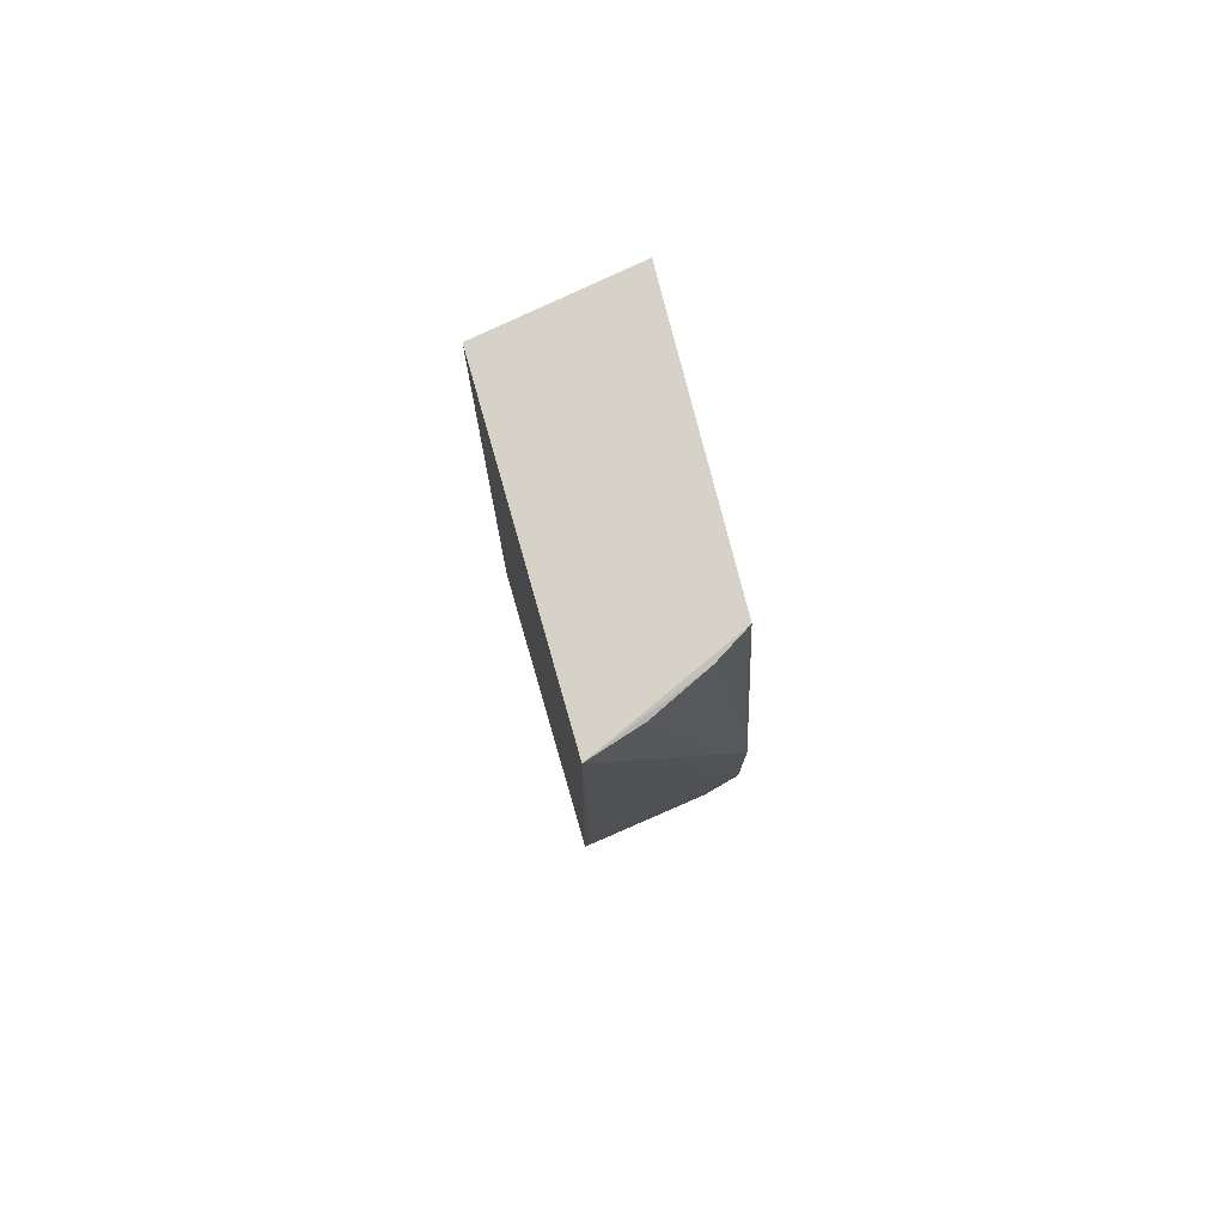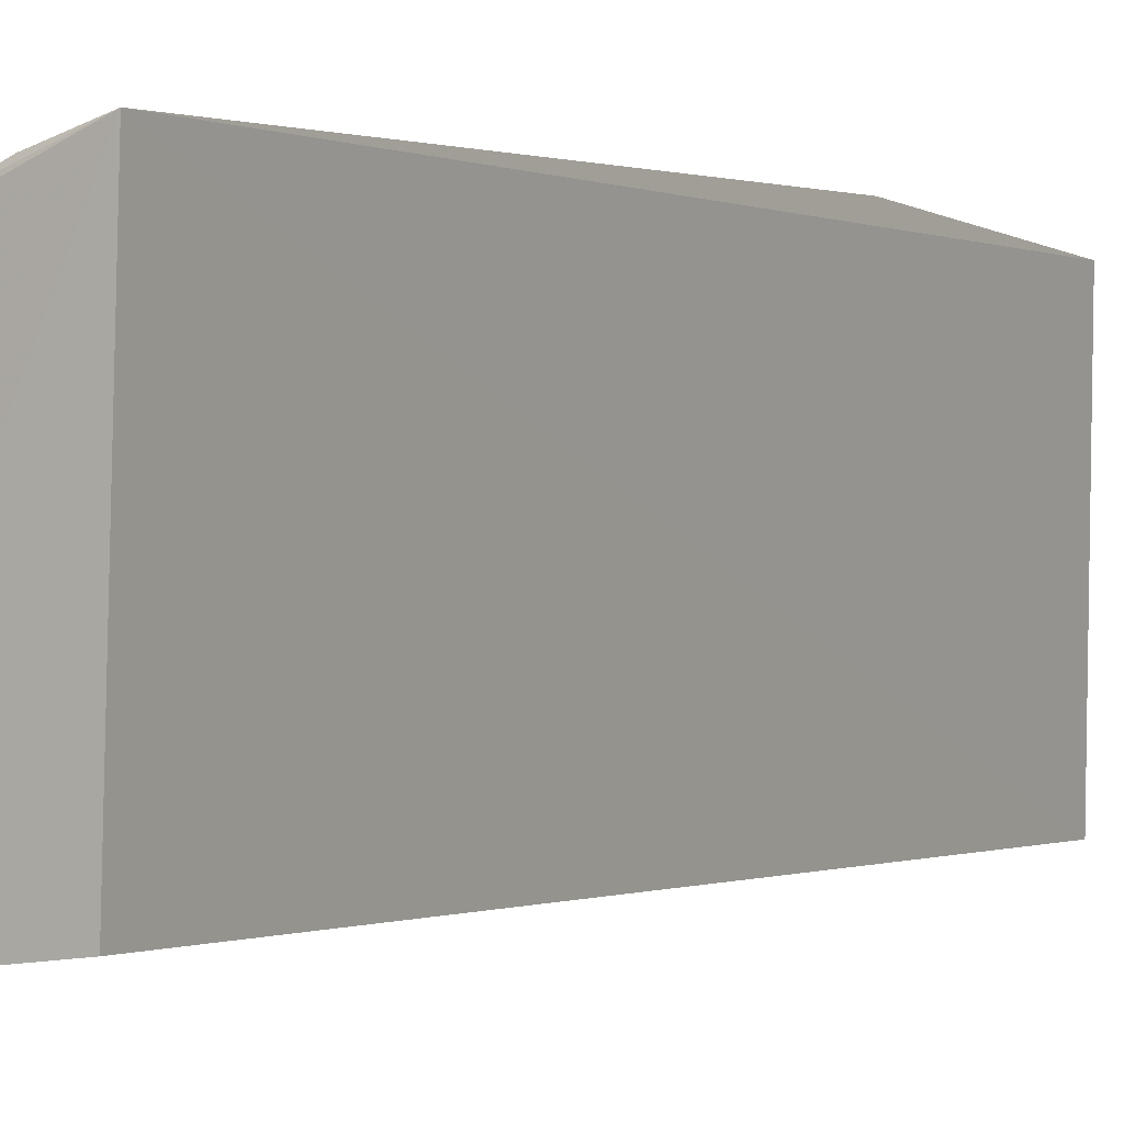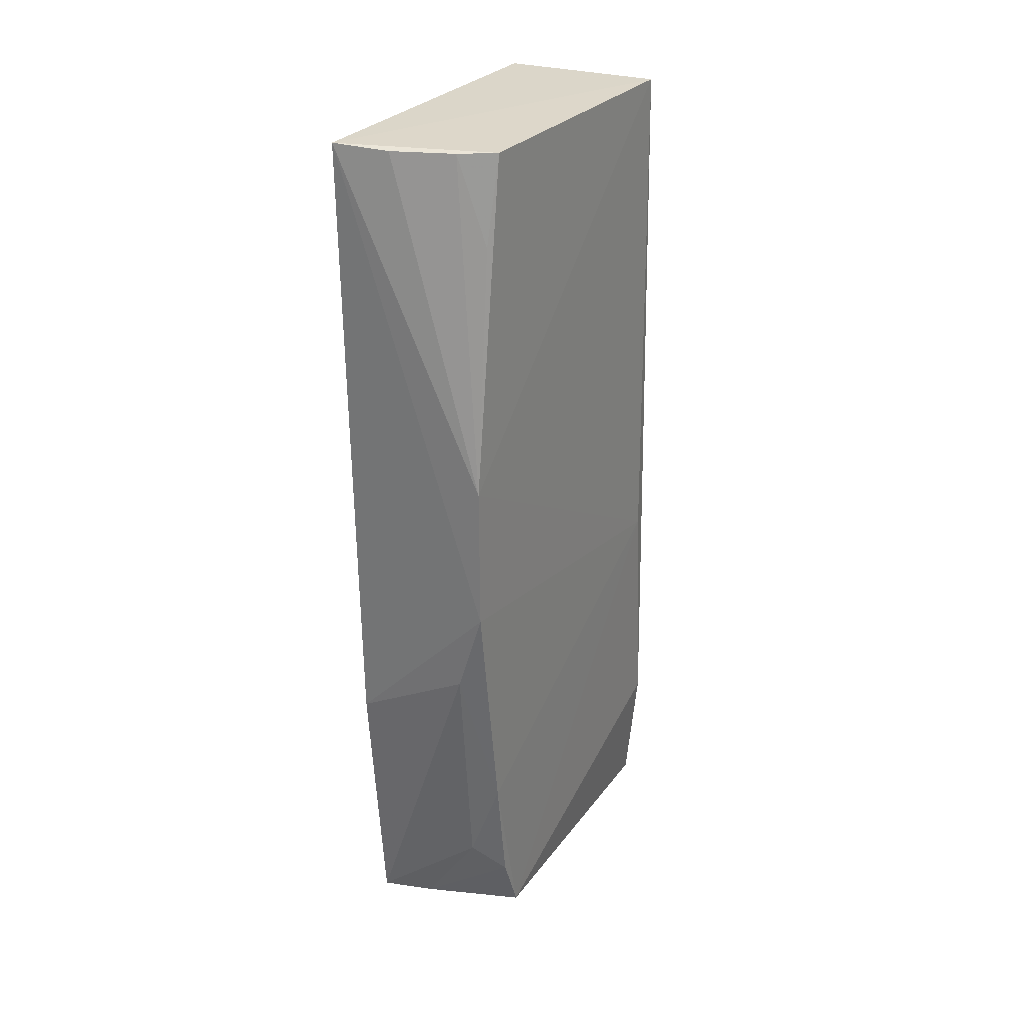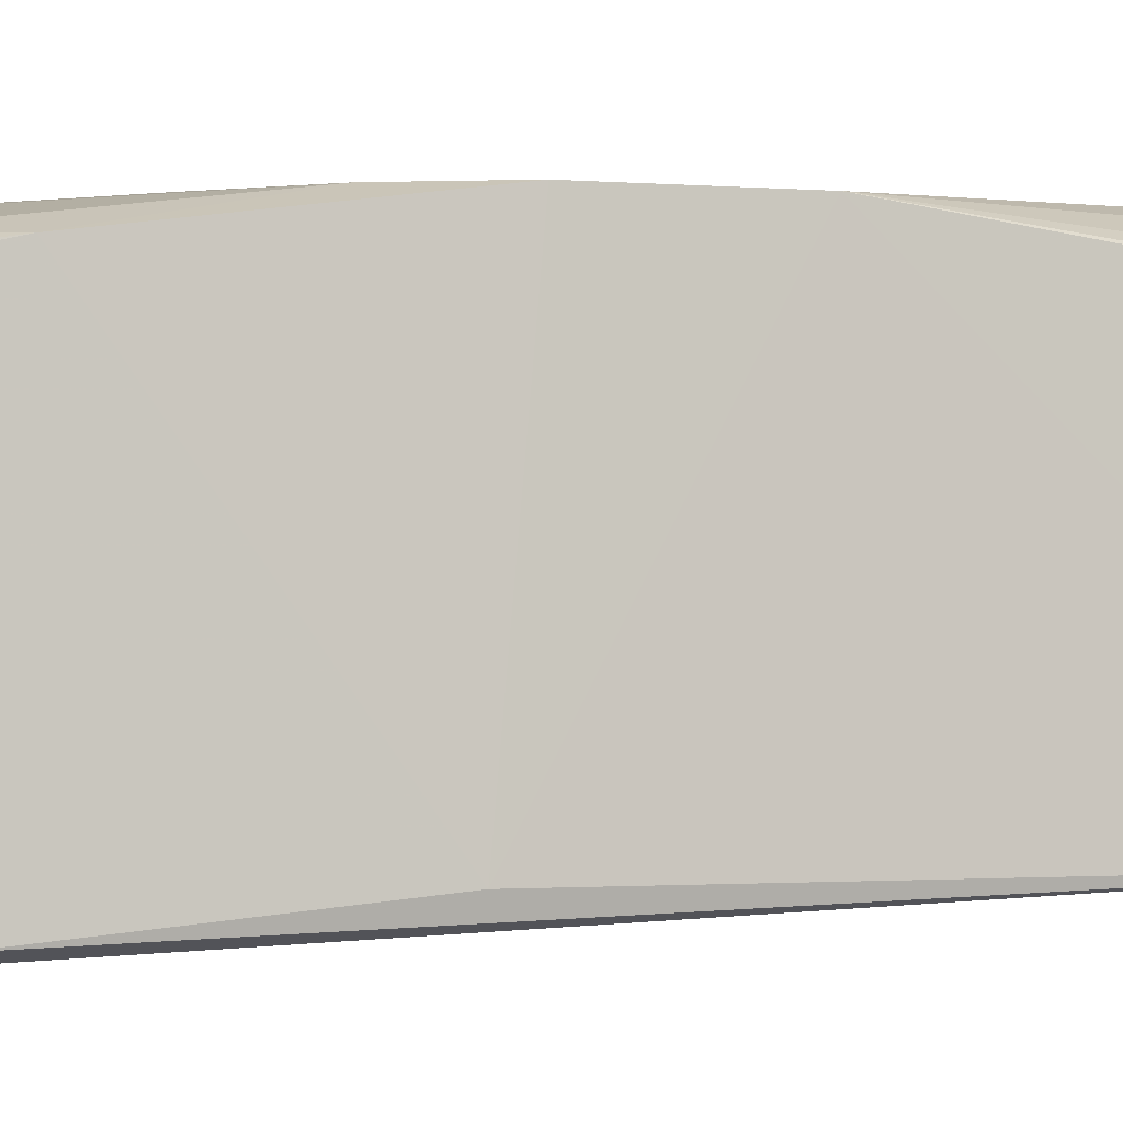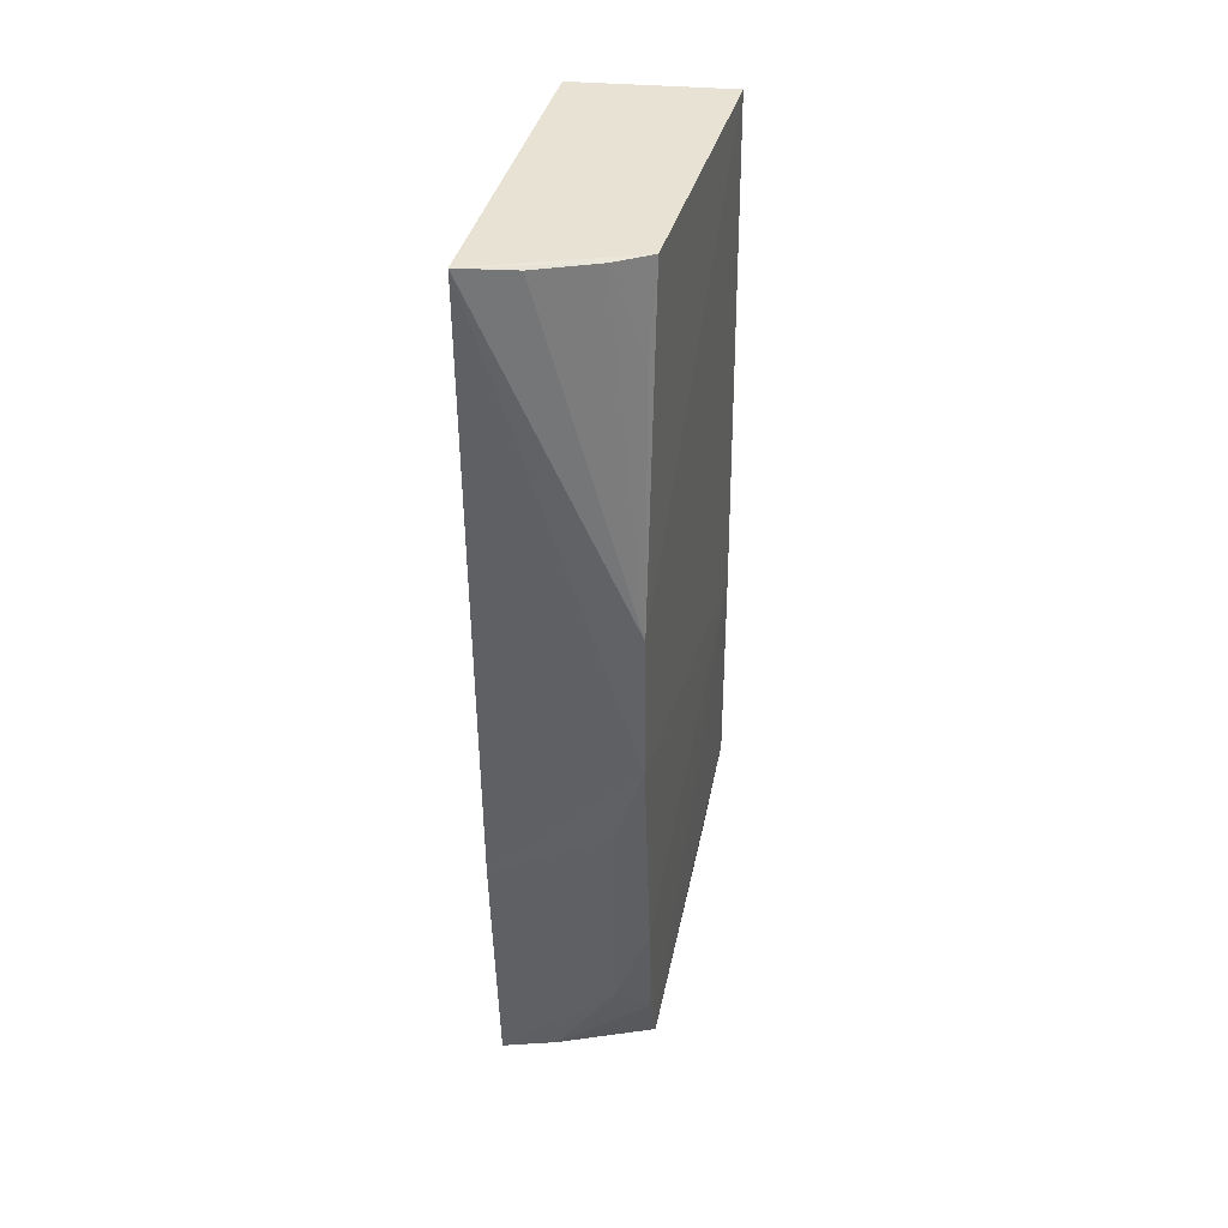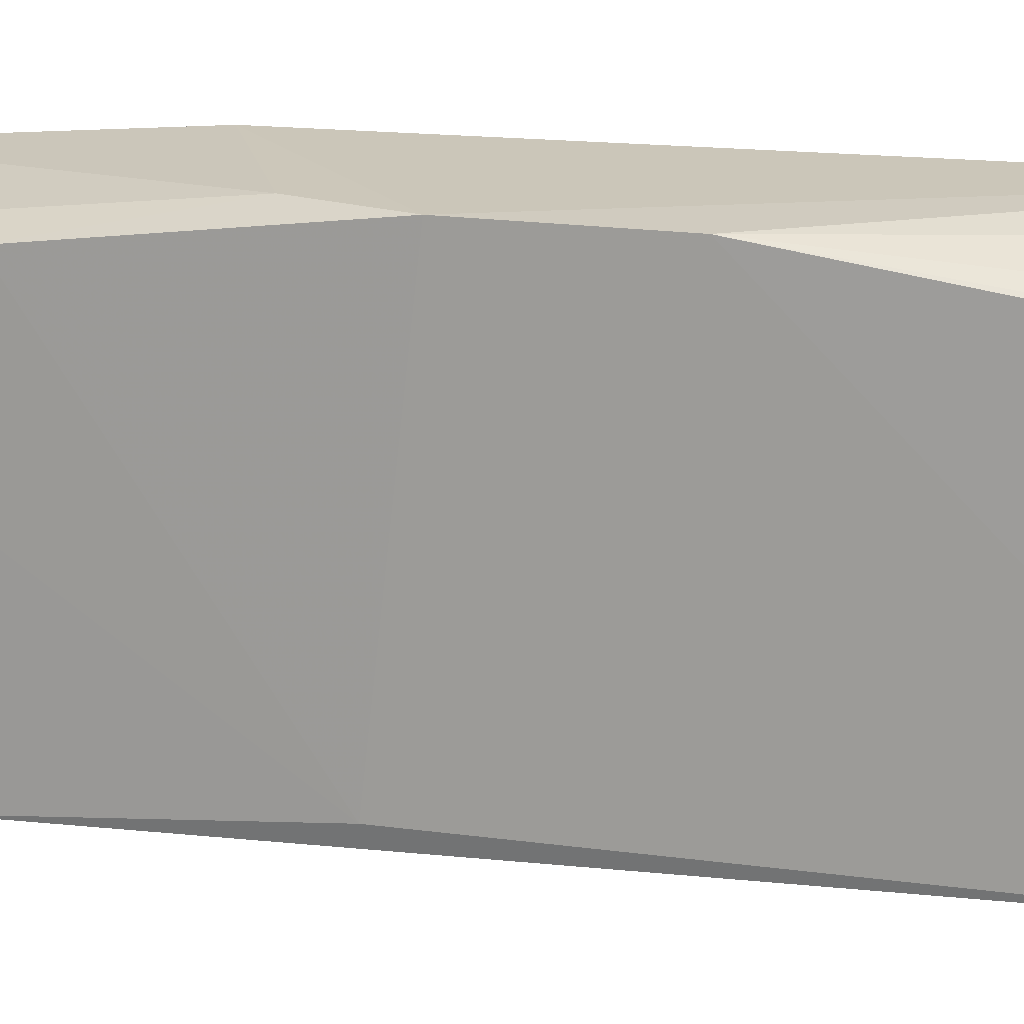
<metadata>
{"format":"obj","ext":"obj","renderer":"f3d","projection":"perspective","resolution":1024,"background":"white","views":[{"elev":77.9,"azim":-17.3,"up":"+Y"},{"elev":2.6,"azim":-149.0,"up":"+Z"},{"elev":28.5,"azim":30.7,"up":"+Y"},{"elev":-1.3,"azim":72.3,"up":"+Z"},{"elev":38.5,"azim":12.7,"up":"+Y"},{"elev":18.8,"azim":105.4,"up":"+Z"}]}
</metadata>
<code>
v 0.3416 -0.2157 0.4216
v 0.3381 -0.2142 0.2768
v 0.3471 0.2349 0.2958
v 0.2683 0.2332 0.4651
v 0.2687 -0.2168 0.448
v 0.2721 0.2359 0.3068
v 0.34 0.2317 0.4352
v 0.3476 -0.1444 0.2834
v 0.3184 -0.2219 0.2767
v 0.3421 -0.006746 0.4585
v 0.272 -0.2202 0.2841
v 0.3253 -0.1708 0.4426
v 0.2694 -0.08145 0.4608
v 0.3416 0.06603 0.4584
v 0.3491 -0.02339 0.2953
v 0.3038 -0.2219 0.279
v 0.3284 -0.04982 0.4578
v 0.2955 -0.2144 0.4419
v 0.3411 -0.1852 0.433
v 0.2944 0.2313 0.4575
v 0.342 -0.1261 0.4424
v 0.3232 0.2311 0.4449
v 0.3381 0.188 0.4431
f 6 4 3
f 7 3 4
f 8 1 2
f 8 2 3
f 9 2 1
f 9 1 5
f 9 6 3
f 9 3 2
f 11 5 4
f 11 4 6
f 11 6 9
f 13 10 4
f 13 4 5
f 14 4 10
f 14 3 7
f 15 8 3
f 15 14 10
f 15 3 14
f 15 1 8
f 16 11 9
f 16 9 5
f 16 5 11
f 17 5 12
f 17 13 5
f 17 10 13
f 18 12 5
f 18 5 1
f 19 18 1
f 19 12 18
f 20 4 14
f 21 15 10
f 21 1 15
f 21 19 1
f 21 12 19
f 21 17 12
f 21 10 17
f 22 20 14
f 22 7 4
f 22 4 20
f 23 22 14
f 23 14 7
f 23 7 22

</code>
